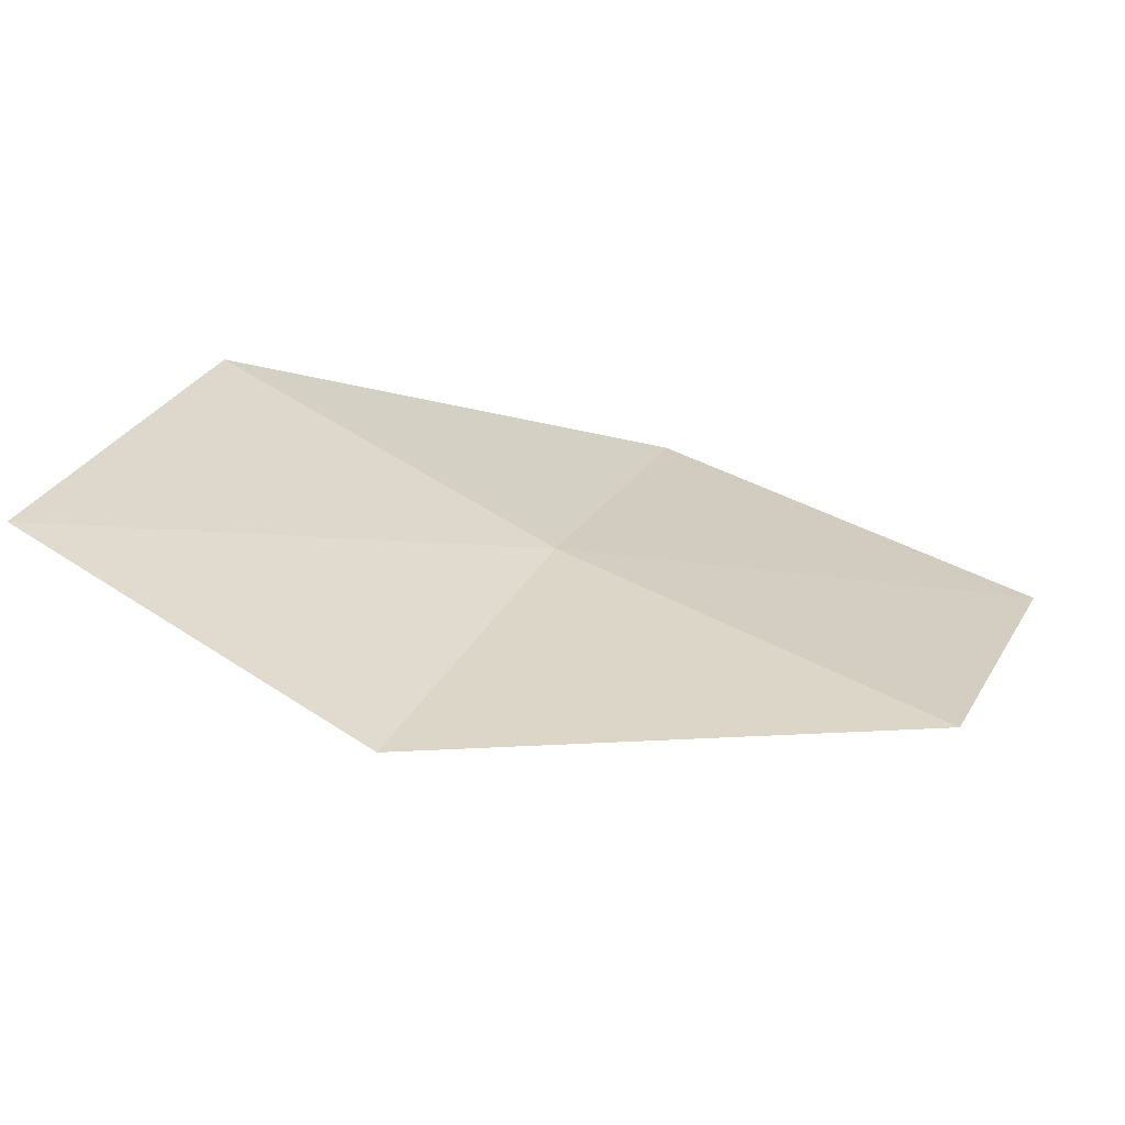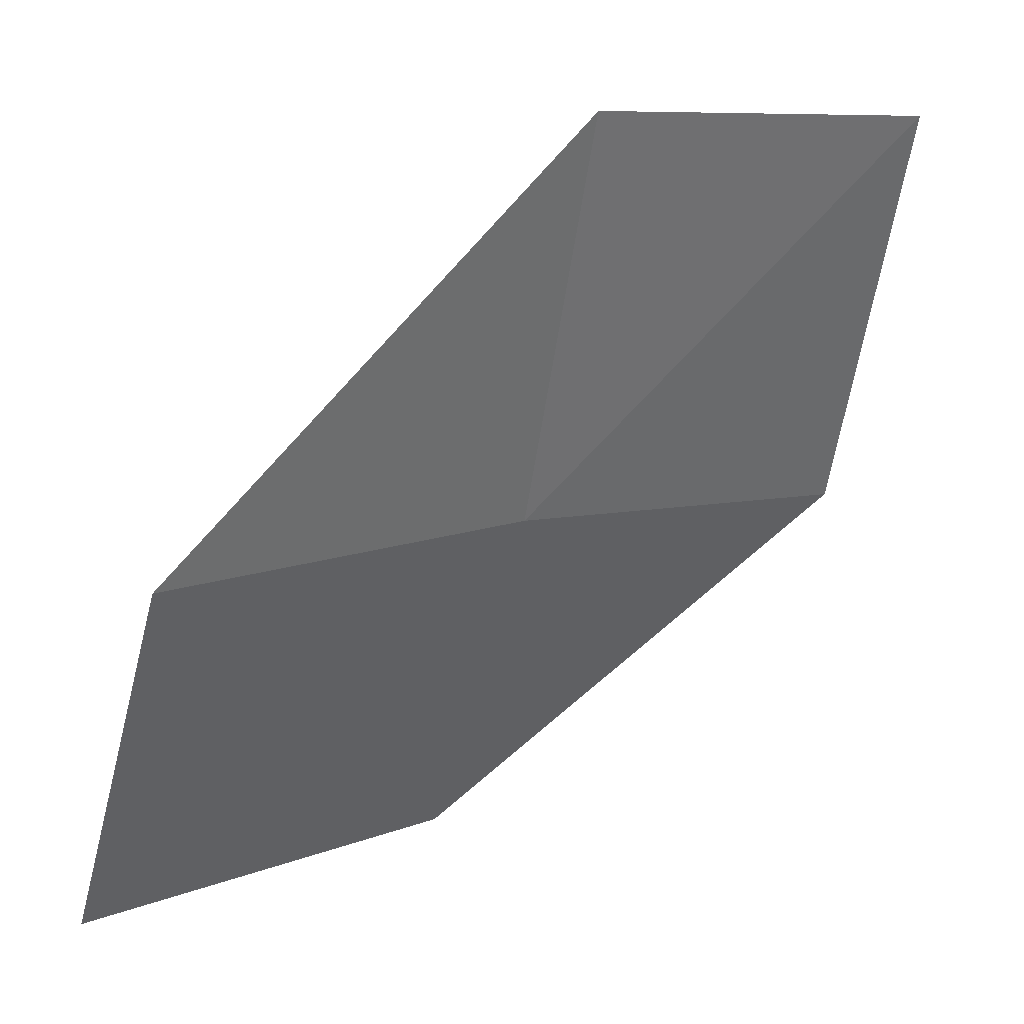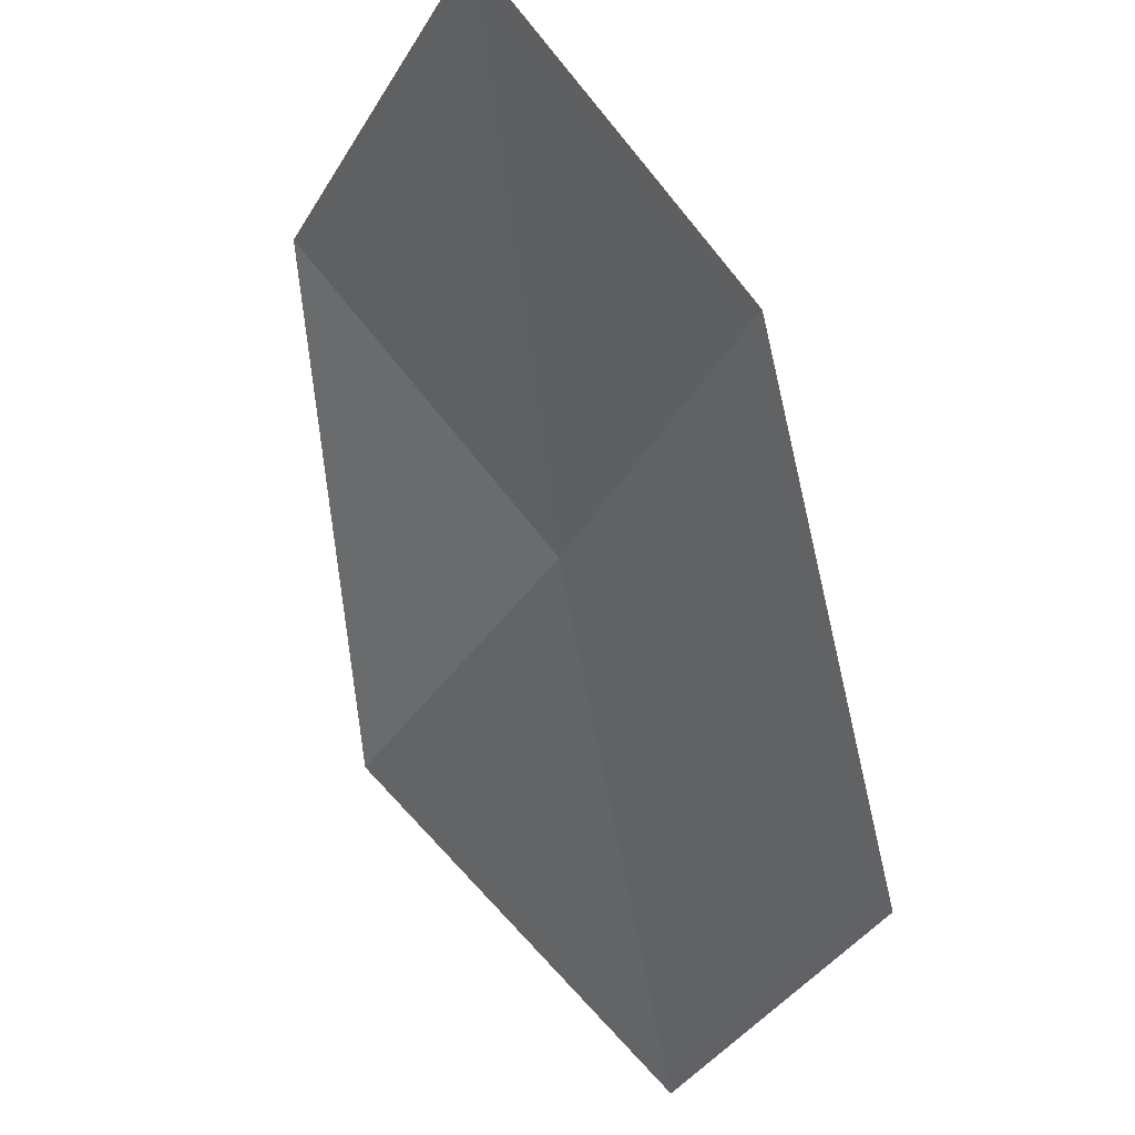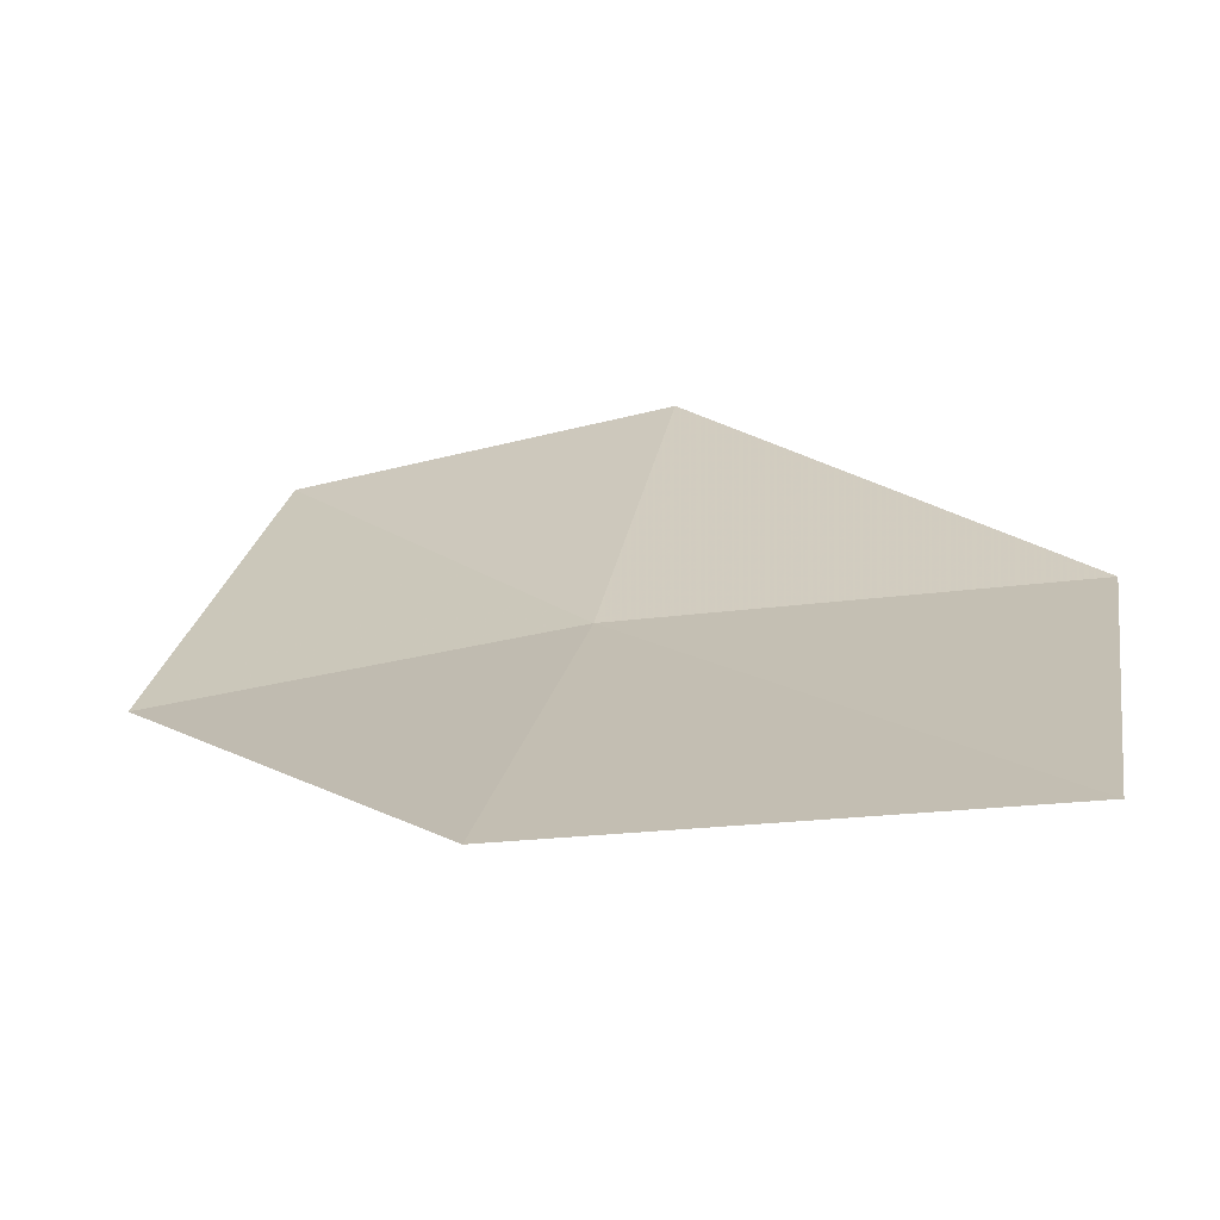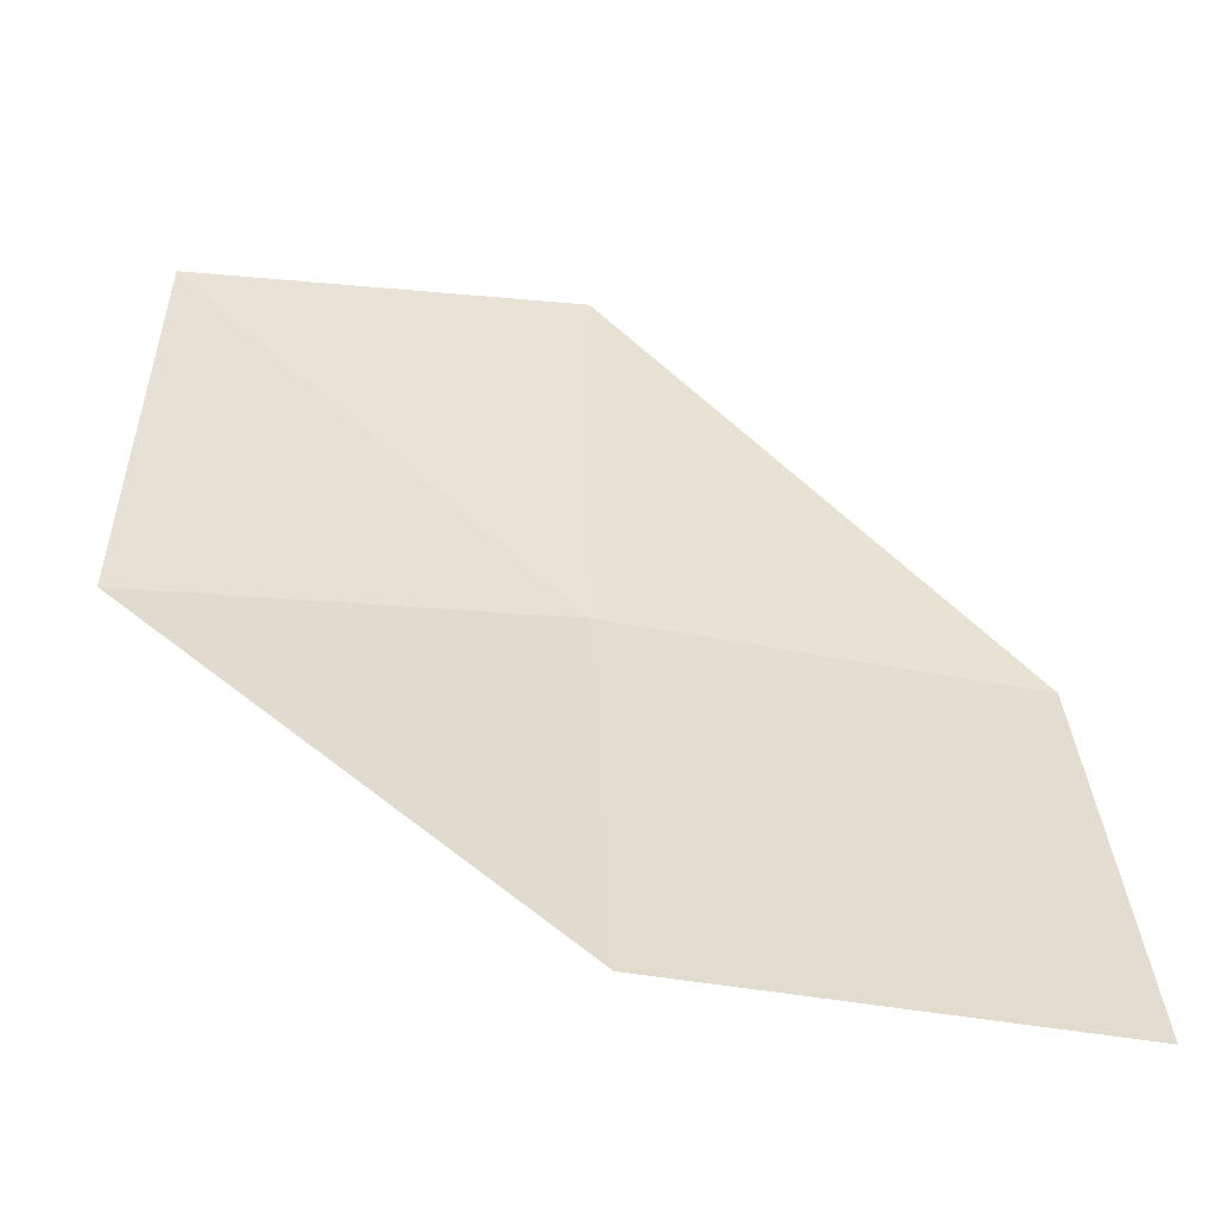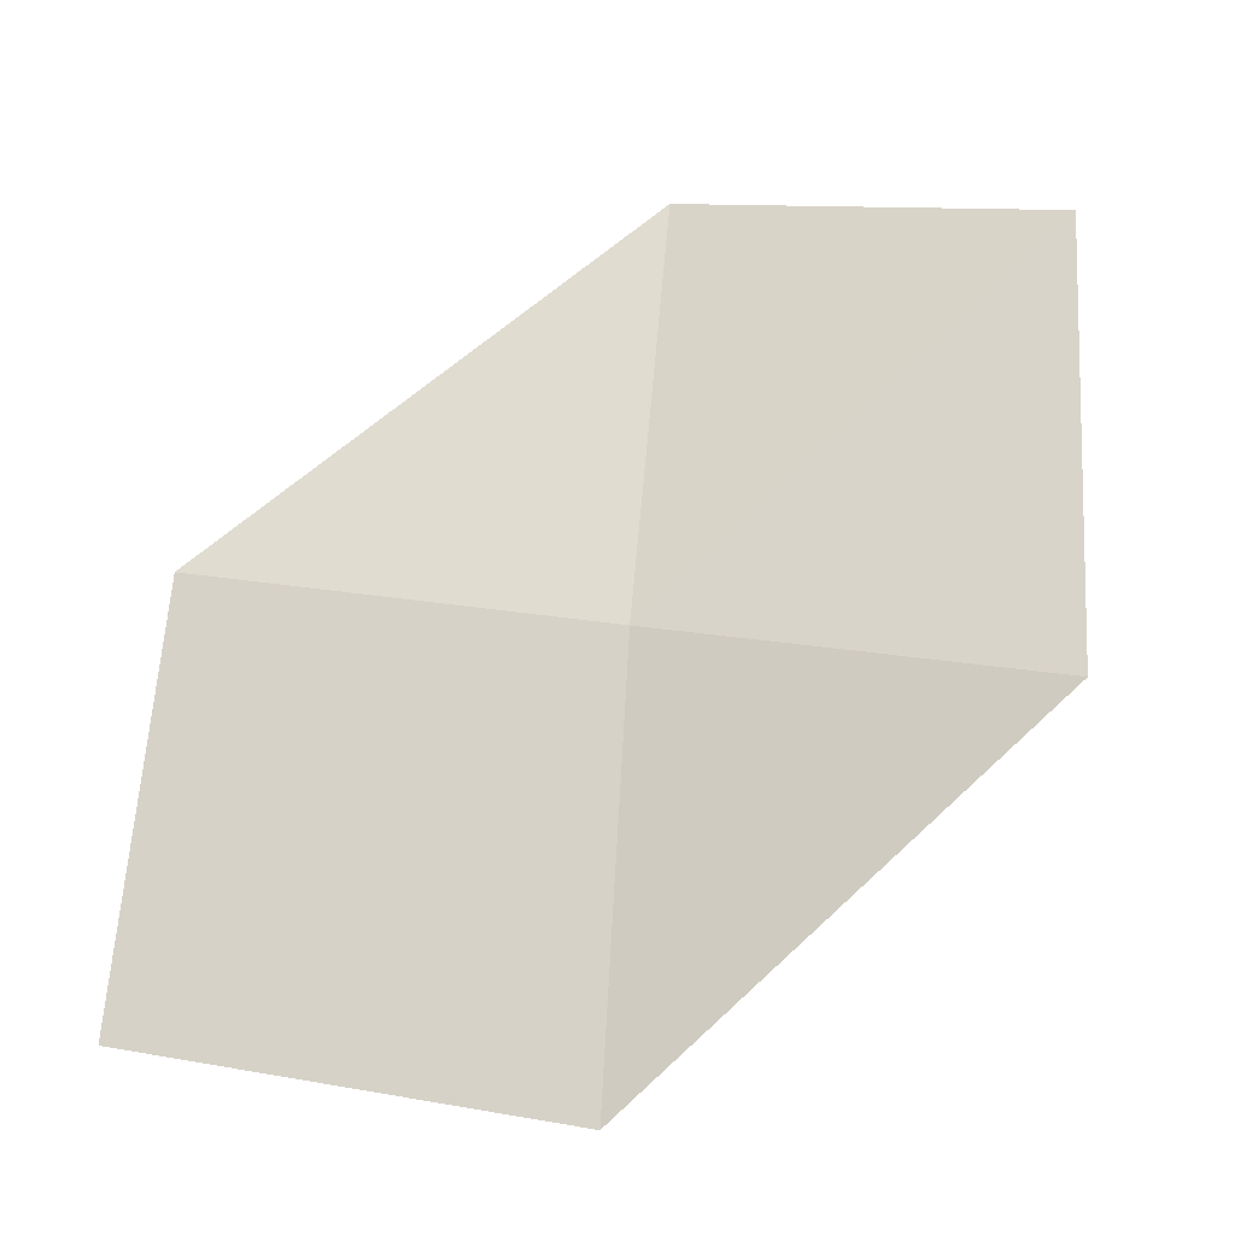
<metadata>
{"format":"obj","ext":"obj","renderer":"f3d","projection":"perspective","resolution":1024,"background":"white","views":[{"elev":46.5,"azim":29.4,"up":"+Y"},{"elev":11.8,"azim":136.3,"up":"+Z"},{"elev":73.0,"azim":44.1,"up":"+Z"},{"elev":-41.1,"azim":5.1,"up":"+Z"},{"elev":-25.5,"azim":-22.5,"up":"+Z"},{"elev":44.4,"azim":-165.9,"up":"+Y"}]}
</metadata>
<code>
v 19.22 15.5 4.48
v 19.24 15.55 4.598
v 19.35 15.49 4.478
v 19.13 15.57 4.594
v 19.11 15.52 4.474
v 19.33 15.43 4.368
v 19.2 15.44 4.37
f 1 3 2
f 1 2 4
f 1 4 5
f 1 6 3
f 1 7 6
f 1 5 7

</code>
